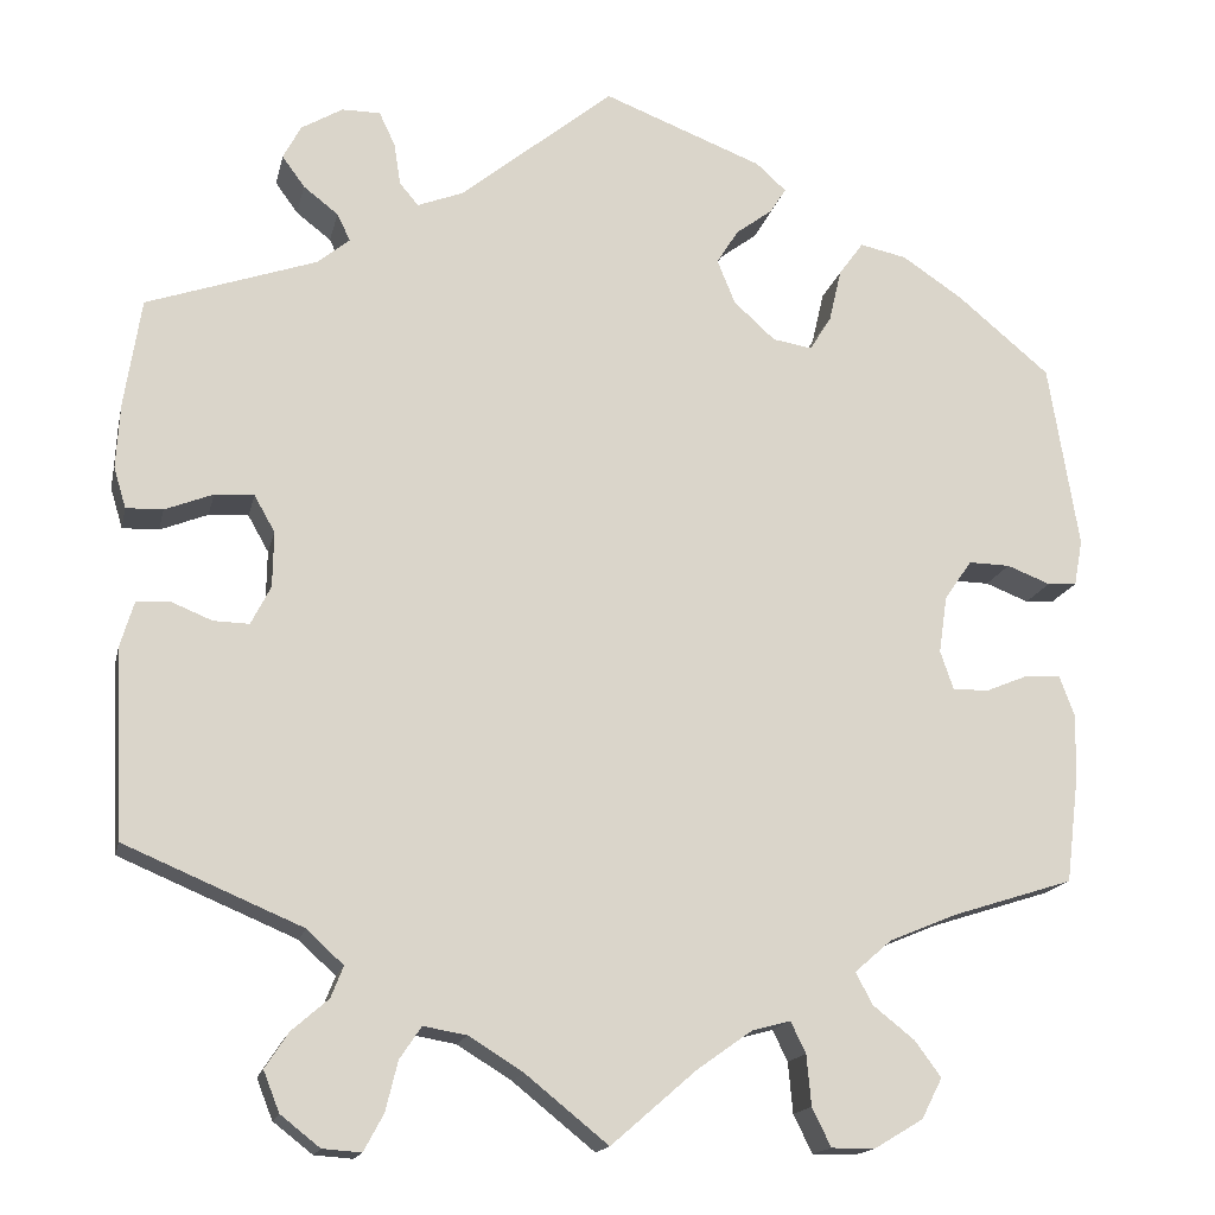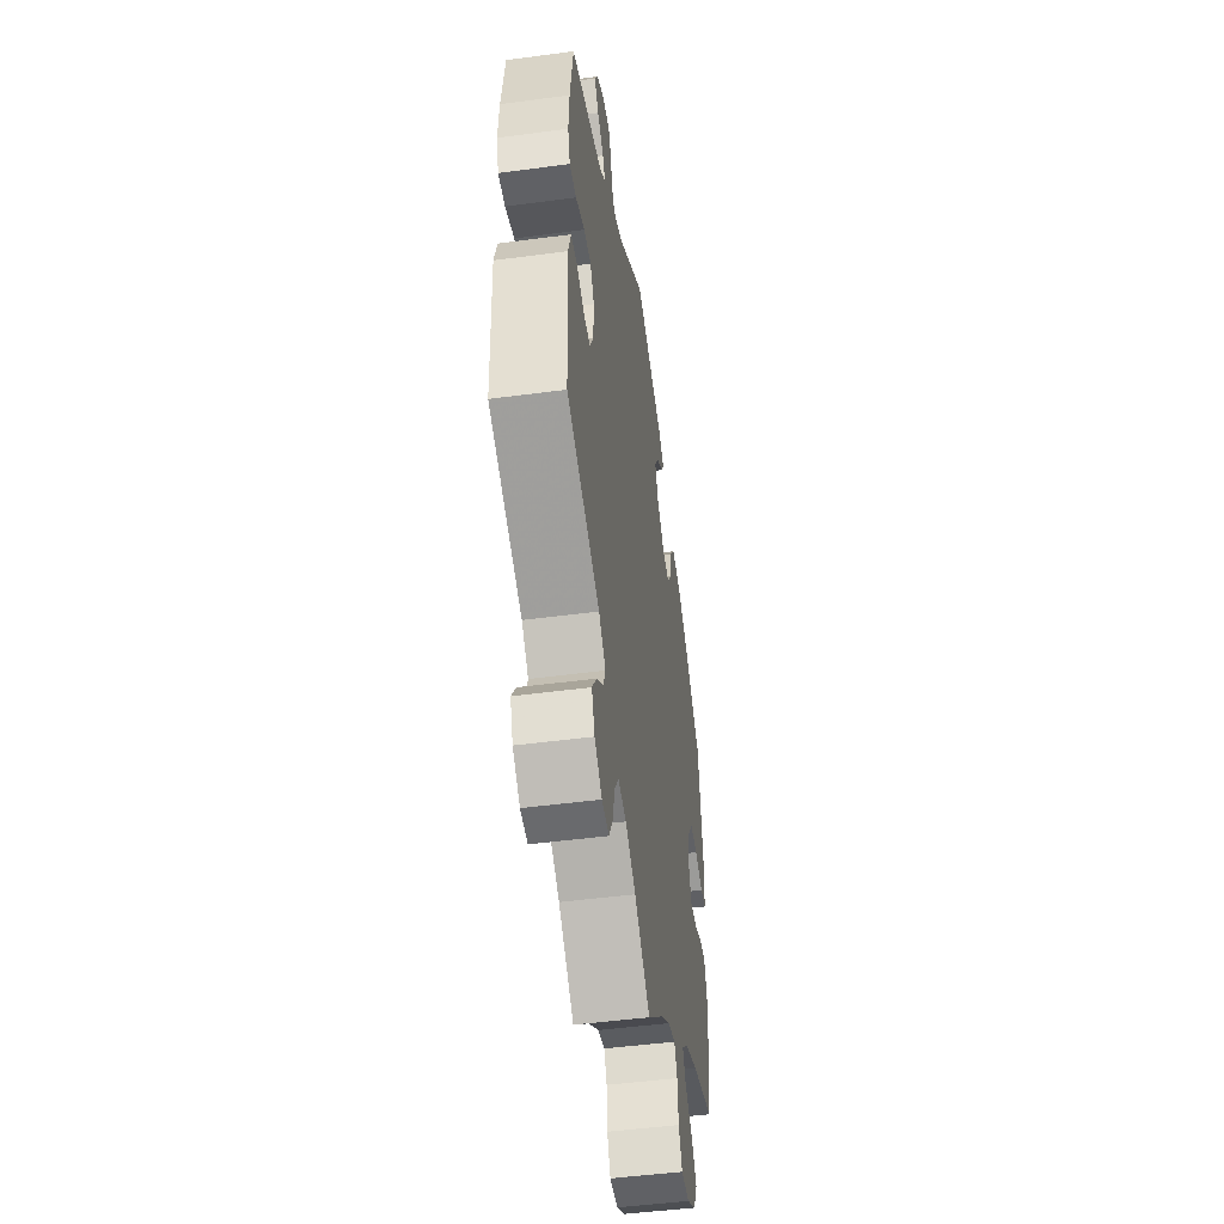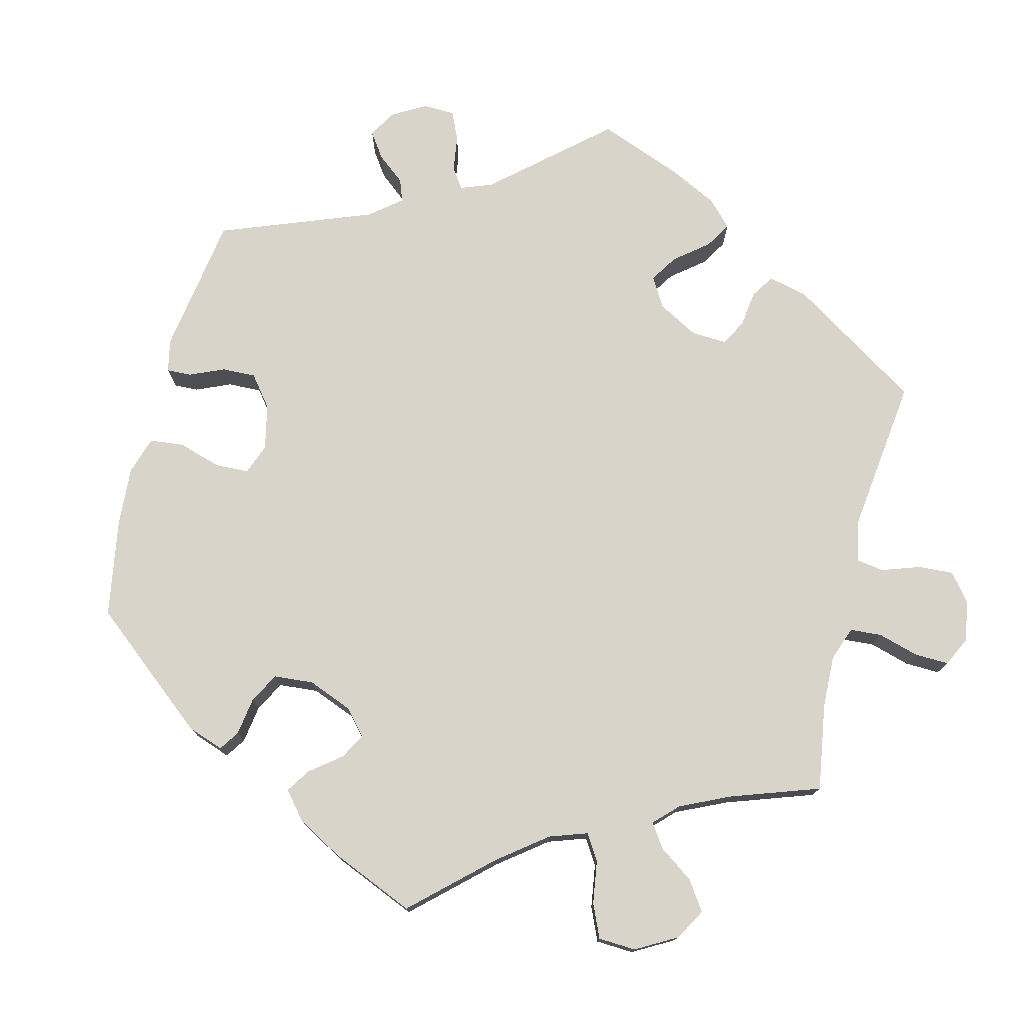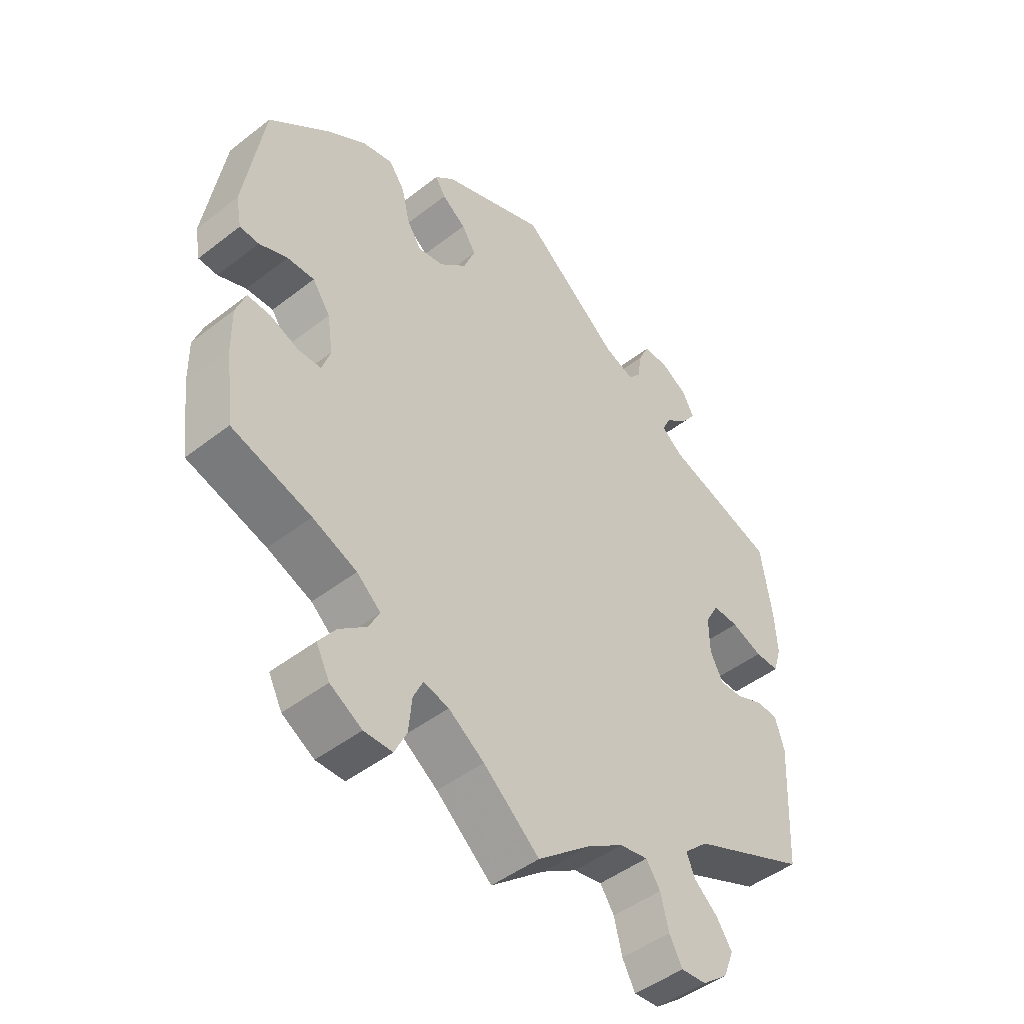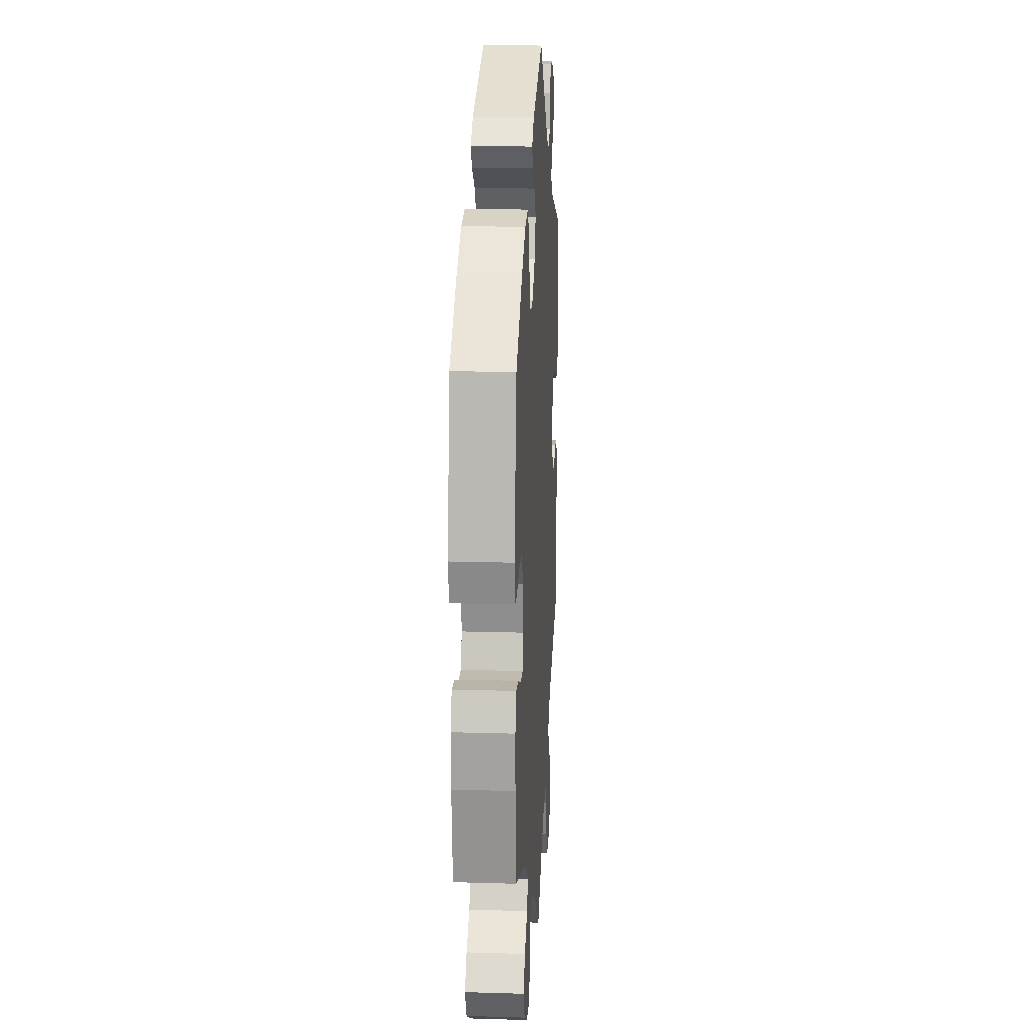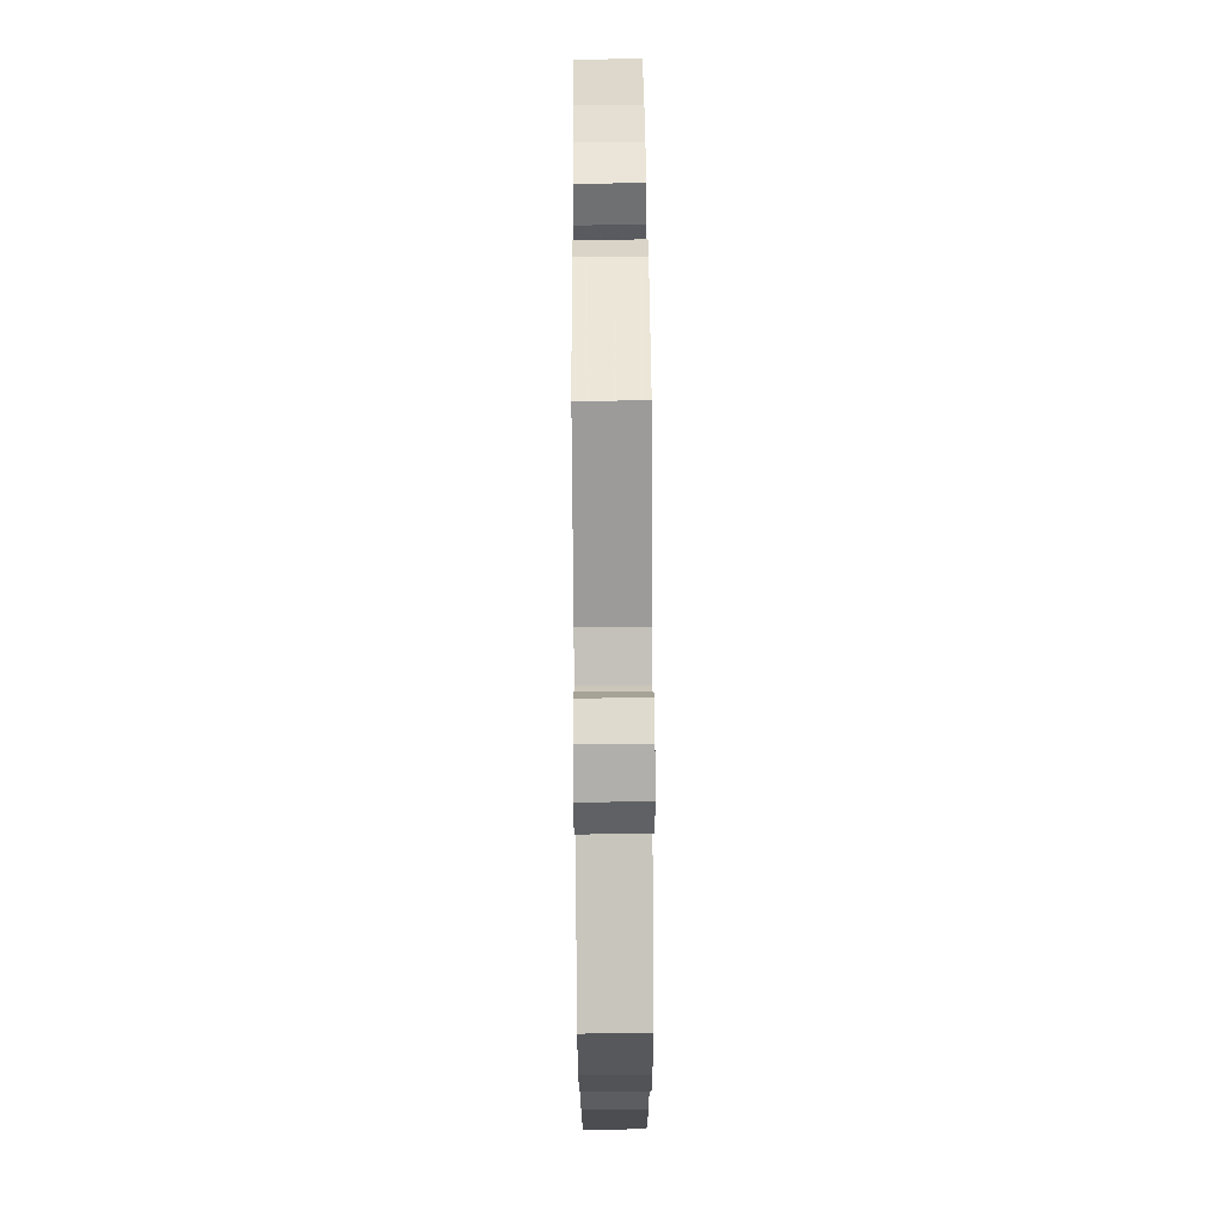
<metadata>
{"format":"obj","ext":"obj","renderer":"f3d","projection":"perspective","resolution":1024,"background":"white","views":[{"elev":-16.1,"azim":-12.1,"up":"+Z"},{"elev":-48.9,"azim":-81.6,"up":"+Z"},{"elev":75.7,"azim":134.0,"up":"+Y"},{"elev":-46.7,"azim":131.5,"up":"+Z"},{"elev":16.1,"azim":93.5,"up":"+Z"},{"elev":71.1,"azim":-90.4,"up":"+Z"}]}
</metadata>
<code>
v -0.088 0.07 -0.507
v -0.146 0.07 -0.471
v -0.192 0.07 -0.463
v -0.215 0.07 -0.497
v -0.228 0.07 -0.55
v -0.249 0.07 -0.589
v -0.29 0.07 -0.586
v -0.332 0.07 -0.553
v -0.349 0.07 -0.51
v -0.324 0.07 -0.472
v -0.285 0.07 -0.438
v -0.272 0.07 -0.405
v -0.311 0.07 -0.369
v -0.5 0.07 -0.289
v -0.51 0.07 -0.089
v -0.495 0.07 -0.039
v -0.46 0.07 -0.037
v -0.416 0.07 -0.055
v -0.378 0.07 -0.056
v -0.357 0.07 -0.015
v -0.356 0.07 0.044
v -0.378 0.07 0.083
v -0.42 0.07 0.081
v -0.471 0.07 0.061
v -0.51 0.07 0.06
v -0.523 0.07 0.103
v -0.519 0.07 0.172
v -0.501 0.07 0.288
v -0.32 0.07 0.35
v -0.286 0.07 0.378
v -0.3 0.07 0.407
v -0.337 0.07 0.436
v -0.361 0.07 0.469
v -0.342 0.07 0.505
v -0.298 0.07 0.531
v -0.257 0.07 0.531
v -0.24 0.07 0.495
v -0.233 0.07 0.45
v -0.213 0.07 0.426
v -0.164 0.07 0.445
v -0.001 0.07 0.578
v 0.169 0.07 0.512
v 0.201 0.07 0.483
v 0.184 0.07 0.456
v 0.145 0.07 0.427
v 0.122 0.07 0.39
v 0.141 0.07 0.343
v 0.185 0.07 0.303
v 0.227 0.07 0.296
v 0.25 0.07 0.333
v 0.263 0.07 0.389
v 0.289 0.07 0.425
v 0.339 0.07 0.414
v 0.403 0.07 0.371
v 0.501 0.07 0.289
v 0.533 0.07 0.092
v 0.524 0.07 0.043
v 0.493 0.07 0.041
v 0.447 0.07 0.059
v 0.403 0.07 0.06
v 0.374 0.07 0.018
v 0.365 0.07 -0.043
v 0.379 0.07 -0.084
v 0.417 0.07 -0.084
v 0.463 0.07 -0.065
v 0.5 0.07 -0.063
v 0.516 0.07 -0.106
v 0.515 0.07 -0.173
v 0.501 0.07 -0.289
v 0.372 0.07 -0.33
v 0.3 0.07 -0.36
v 0.261 0.07 -0.394
v 0.279 0.07 -0.428
v 0.323 0.07 -0.463
v 0.351 0.07 -0.501
v 0.329 0.07 -0.544
v 0.277 0.07 -0.575
v 0.231 0.07 -0.575
v 0.211 0.07 -0.534
v 0.206 0.07 -0.48
v 0.19 0.07 -0.447
v 0.149 0.07 -0.458
v 0.091 0.07 -0.499
v 0 0.07 -0.578
v -0.088 0 -0.507
v -0.146 0 -0.471
v -0.192 0 -0.463
v -0.215 0 -0.497
v -0.228 0 -0.55
v -0.249 0 -0.589
v -0.29 0 -0.586
v -0.332 0 -0.553
v -0.349 0 -0.51
v -0.324 0 -0.472
v -0.285 0 -0.438
v -0.272 0 -0.405
v -0.311 0 -0.369
v -0.5 0 -0.289
v -0.51 0 -0.089
v -0.495 0 -0.039
v -0.46 0 -0.037
v -0.416 0 -0.055
v -0.378 0 -0.056
v -0.357 0 -0.015
v -0.356 0 0.044
v -0.378 0 0.083
v -0.42 0 0.081
v -0.471 0 0.061
v -0.51 0 0.06
v -0.523 0 0.103
v -0.519 0 0.172
v -0.501 0 0.288
v -0.32 0 0.35
v -0.286 0 0.378
v -0.3 0 0.407
v -0.337 0 0.436
v -0.361 0 0.469
v -0.342 0 0.505
v -0.298 0 0.531
v -0.257 0 0.531
v -0.24 0 0.495
v -0.233 0 0.45
v -0.213 0 0.426
v -0.164 0 0.445
v -0.001 0 0.578
v 0.169 0 0.512
v 0.201 0 0.483
v 0.184 0 0.456
v 0.145 0 0.427
v 0.122 0 0.39
v 0.141 0 0.343
v 0.185 0 0.303
v 0.227 0 0.296
v 0.25 0 0.333
v 0.263 0 0.389
v 0.289 0 0.425
v 0.339 0 0.414
v 0.403 0 0.371
v 0.501 0 0.289
v 0.533 0 0.092
v 0.524 0 0.043
v 0.493 0 0.041
v 0.447 0 0.059
v 0.403 0 0.06
v 0.374 0 0.018
v 0.365 0 -0.043
v 0.379 0 -0.084
v 0.417 0 -0.084
v 0.463 0 -0.065
v 0.5 0 -0.063
v 0.516 0 -0.106
v 0.515 0 -0.173
v 0.501 0 -0.289
v 0.372 0 -0.33
v 0.3 0 -0.36
v 0.261 0 -0.394
v 0.279 0 -0.428
v 0.323 0 -0.463
v 0.351 0 -0.501
v 0.329 0 -0.544
v 0.277 0 -0.575
v 0.231 0 -0.575
v 0.211 0 -0.534
v 0.206 0 -0.48
v 0.19 0 -0.447
v 0.149 0 -0.458
v 0.091 0 -0.499
v 0 0 -0.578
f 83 84 1
f 82 83 1 2
f 81 82 2 3
f 77 78 79 80
f 77 80 81
f 76 77 81
f 73 74 75 76
f 72 73 76 81
f 71 72 81 3
f 67 68 69 70
f 67 70 71 3
f 64 65 66 67
f 63 64 67 3
f 56 57 58 59
f 56 59 60
f 55 56 60
f 54 55 60 61
f 50 51 52 53
f 49 50 53 54
f 42 43 44 45
f 40 41 42 45
f 39 40 45 46
f 35 36 37 38
f 33 34 35 38
f 31 32 33 38
f 30 31 38 39
f 29 30 39 46
f 23 24 25 26
f 22 23 26 27
f 15 16 17 18
f 13 14 15 18
f 12 13 18 19
f 8 9 10 11
f 6 7 8 11
f 4 5 6 11
f 3 4 11 12
f 62 63 3 12
f 49 54 61 62
f 48 49 62 12
f 28 29 46 47
f 22 27 28 47
f 21 22 47 48
f 20 21 48 12
f 12 19 20
f 85 168 167
f 86 85 167 166
f 87 86 166 165
f 164 163 162 161
f 165 164 161
f 165 161 160
f 160 159 158 157
f 165 160 157 156
f 87 165 156 155
f 154 153 152 151
f 87 155 154 151
f 151 150 149 148
f 87 151 148 147
f 143 142 141 140
f 144 143 140
f 144 140 139
f 145 144 139 138
f 137 136 135 134
f 138 137 134 133
f 129 128 127 126
f 129 126 125 124
f 130 129 124 123
f 122 121 120 119
f 122 119 118 117
f 122 117 116 115
f 123 122 115 114
f 130 123 114 113
f 110 109 108 107
f 111 110 107 106
f 102 101 100 99
f 102 99 98 97
f 103 102 97 96
f 95 94 93 92
f 95 92 91 90
f 95 90 89 88
f 96 95 88 87
f 96 87 147 146
f 146 145 138 133
f 96 146 133 132
f 131 130 113 112
f 131 112 111 106
f 132 131 106 105
f 96 132 105 104
f 104 103 96
f 1 85 86 2
f 2 86 87 3
f 3 87 88 4
f 4 88 89 5
f 5 89 90 6
f 6 90 91 7
f 7 91 92 8
f 8 92 93 9
f 9 93 94 10
f 10 94 95 11
f 11 95 96 12
f 12 96 97 13
f 13 97 98 14
f 14 98 99 15
f 15 99 100 16
f 16 100 101 17
f 17 101 102 18
f 18 102 103 19
f 19 103 104 20
f 20 104 105 21
f 21 105 106 22
f 22 106 107 23
f 23 107 108 24
f 24 108 109 25
f 25 109 110 26
f 26 110 111 27
f 27 111 112 28
f 28 112 113 29
f 29 113 114 30
f 30 114 115 31
f 31 115 116 32
f 32 116 117 33
f 33 117 118 34
f 34 118 119 35
f 35 119 120 36
f 36 120 121 37
f 37 121 122 38
f 38 122 123 39
f 39 123 124 40
f 40 124 125 41
f 41 125 126 42
f 42 126 127 43
f 43 127 128 44
f 44 128 129 45
f 45 129 130 46
f 46 130 131 47
f 47 131 132 48
f 48 132 133 49
f 49 133 134 50
f 50 134 135 51
f 51 135 136 52
f 52 136 137 53
f 53 137 138 54
f 54 138 139 55
f 55 139 140 56
f 56 140 141 57
f 57 141 142 58
f 58 142 143 59
f 59 143 144 60
f 60 144 145 61
f 61 145 146 62
f 62 146 147 63
f 63 147 148 64
f 64 148 149 65
f 65 149 150 66
f 66 150 151 67
f 67 151 152 68
f 68 152 153 69
f 69 153 154 70
f 70 154 155 71
f 71 155 156 72
f 72 156 157 73
f 73 157 158 74
f 74 158 159 75
f 75 159 160 76
f 76 160 161 77
f 77 161 162 78
f 78 162 163 79
f 79 163 164 80
f 80 164 165 81
f 81 165 166 82
f 82 166 167 83
f 83 167 168 84
f 84 168 85 1

</code>
